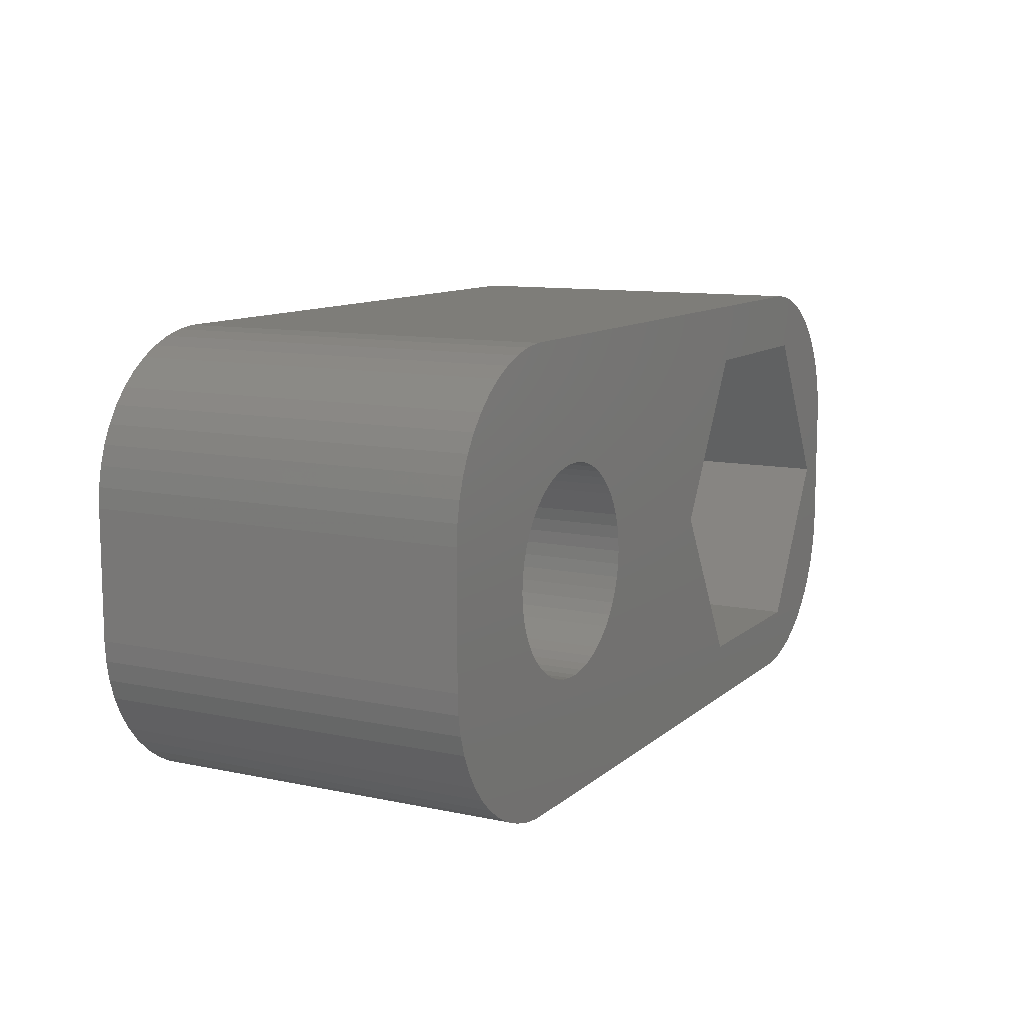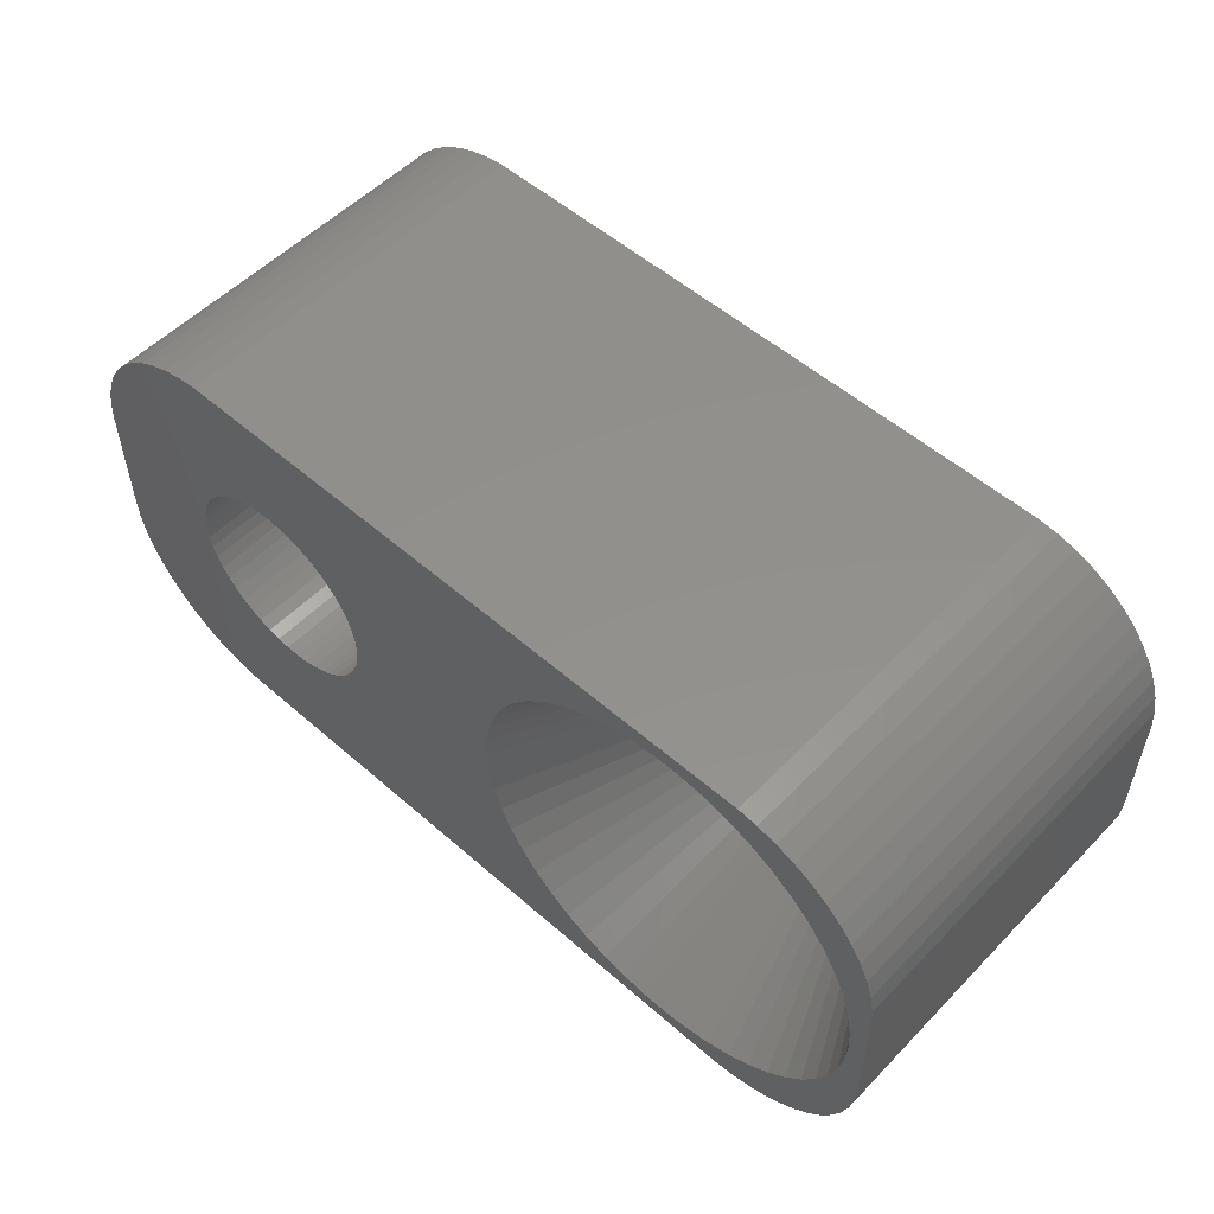
<metadata>
{"format":"stl","ext":"stl","renderer":"f3d","projection":"perspective","resolution":1024,"background":"white","views":[{"elev":10.7,"azim":117.8,"up":"+Y"},{"elev":53.8,"azim":42.9,"up":"+Y"}]}
</metadata>
<code>
# stl→obj: 398 verts, 800 faces
v 21.04 2.393 12
v 22 2 12
v 21.96 2.627 12
v 21.5 0 12
v 22 -2 12
v 21.84 3.243 12
v 21.45 -0.8147 12
v 20.7 3.131 12
v 21.65 3.841 12
v 21.3 -1.616 12
v 21.04 -2.393 12
v 21.45 0.8147 12
v 20.26 3.821 12
v 21.38 4.409 12
v 21.3 1.616 12
v 21.05 4.939 12
v 19.74 4.45 12
v 20.64 5.423 12
v 20.19 5.853 12
v 19.14 5.008 12
v 19.68 6.222 12
v 18.48 5.488 12
v 19.13 6.524 12
v 18.55 6.755 12
v 17.77 5.881 12
v 17.94 6.911 12
v 17.31 6.99 12
v 17.01 6.182 12
v 16.22 6.385 12
v 15.41 6.487 12
v 14.59 6.487 12
v 13.78 6.385 12
v 3.224 0.4073 12
v 8.5 0 12
v 8.551 0.8147 12
v 3.148 0.8082 12
v 8.704 1.616 12
v 2.848 1.566 12
v 8.956 2.393 12
v 2.629 1.91 12
v 9.304 3.131 12
v 2.072 2.504 12
v 9.741 3.821 12
v 1.741 2.744 12
v 10.26 4.45 12
v -2.314 6.99 12
v 10.86 5.008 12
v 11.52 5.488 12
v 3.25 0 12
v 3.022 1.196 12
v 12.23 5.881 12
v 2.369 2.225 12
v 12.99 6.182 12
v 1.384 2.941 12
v 1.004 3.091 12
v 0.609 3.192 12
v 0.2041 3.244 12
v -0.2041 3.244 12
v -0.609 3.192 12
v -1.004 3.091 12
v -1.384 2.941 12
v -2.937 6.911 12
v -1.741 2.744 12
v -3.545 6.755 12
v -4.129 6.524 12
v -2.072 2.504 12
v -4.679 6.222 12
v -5.187 5.853 12
v -2.369 2.225 12
v -5.645 5.423 12
v -6.045 4.939 12
v -2.629 1.91 12
v 21.96 -2.627 12
v 21.84 -3.243 12
v 20.7 -3.131 12
v 21.65 -3.841 12
v 20.26 -3.821 12
v 21.38 -4.409 12
v 21.05 -4.939 12
v 19.74 -4.45 12
v 20.64 -5.423 12
v 20.19 -5.853 12
v 19.14 -5.008 12
v 19.68 -6.222 12
v 18.48 -5.488 12
v 19.13 -6.524 12
v 18.55 -6.755 12
v 17.77 -5.881 12
v 17.94 -6.911 12
v 17.31 -6.99 12
v 17.01 -6.182 12
v 16.22 -6.385 12
v 15.41 -6.487 12
v 14.59 -6.487 12
v 13.78 -6.385 12
v 3.224 -0.4073 12
v 8.551 -0.8147 12
v 3.148 -0.8082 12
v 8.704 -1.616 12
v 3.022 -1.196 12
v 2.848 -1.566 12
v 8.956 -2.393 12
v 2.629 -1.91 12
v 9.304 -3.131 12
v 2.369 -2.225 12
v 2.072 -2.504 12
v 9.741 -3.821 12
v 1.741 -2.744 12
v 10.26 -4.45 12
v 1.384 -2.941 12
v -2.314 -6.99 12
v 10.86 -5.008 12
v 11.52 -5.488 12
v 12.23 -5.881 12
v 1.004 -3.091 12
v 0.609 -3.192 12
v 12.99 -6.182 12
v 0.2041 -3.244 12
v -0.2041 -3.244 12
v -0.609 -3.192 12
v -1.004 -3.091 12
v -1.384 -2.941 12
v -2.937 -6.911 12
v -1.741 -2.744 12
v -4.129 -6.524 12
v -2.072 -2.504 12
v -5.187 -5.853 12
v -2.369 -2.225 12
v -6.045 -4.939 12
v -2.629 -1.91 12
v -6.649 -3.841 12
v -2.848 -1.566 12
v -6.961 -2.627 12
v -3.022 -1.196 12
v -7 -2 12
v -3.148 -0.8082 12
v -3.224 -0.4073 12
v -3.25 0 12
v -3.545 -6.755 12
v -6.382 4.409 12
v -6.649 3.841 12
v -7 2 12
v -2.848 1.566 12
v -6.843 3.243 12
v -6.961 2.627 12
v -4.679 -6.222 12
v -3.022 1.196 12
v -5.645 -5.423 12
v -3.148 0.8082 12
v -3.224 0.4073 12
v -6.382 -4.409 12
v -6.843 -3.243 12
v 18.02 -1.196 0
v 22 -2 0
v 21.96 -2.627 0
v 18.25 0 0
v 22 2 0
v 17.85 -1.566 0
v 21.84 -3.243 0
v 18.22 0.4073 0
v 21.65 -3.841 0
v 18.15 0.8082 0
v 17.63 -1.91 0
v 21.38 -4.409 0
v 18.02 1.196 0
v 21.05 -4.939 0
v 21.96 2.627 0
v 17.37 -2.225 0
v 20.64 -5.423 0
v 17.85 1.566 0
v 20.19 -5.853 0
v 21.84 3.243 0
v 17.07 -2.504 0
v 19.68 -6.222 0
v 21.65 3.841 0
v 19.13 -6.524 0
v 17.63 1.91 0
v 16.74 -2.744 0
v 18.55 -6.755 0
v 21.38 4.409 0
v 21.05 4.939 0
v 18.22 -0.4073 0
v 18.15 -0.8082 0
v 17.94 -6.911 0
v 16.38 -2.941 0
v 17.31 -6.99 0
v 16 -3.091 0
v 15.61 -3.192 0
v 15.2 -3.244 0
v 14.8 -3.244 0
v 14.39 -3.192 0
v 14 -3.091 0
v 13.62 -2.941 0
v 2.957 -5.122 0
v 13.26 -2.744 0
v 12.93 -2.504 0
v 11.78 -0.4073 0
v 5.914 0 0
v 11.75 0 0
v 11.85 -0.8082 0
v 11.98 -1.196 0
v 12.15 -1.566 0
v 12.37 -1.91 0
v 12.63 -2.225 0
v -2.314 -6.99 0
v -2.957 -5.122 0
v -2.937 -6.911 0
v -3.545 -6.755 0
v -4.129 -6.524 0
v -4.679 -6.222 0
v -5.187 -5.853 0
v -5.645 -5.423 0
v -6.045 -4.939 0
v -6.382 -4.409 0
v 17.37 2.225 0
v 20.64 5.423 0
v 20.19 5.853 0
v 17.07 2.504 0
v 19.68 6.222 0
v 19.13 6.524 0
v 16.74 2.744 0
v 18.55 6.755 0
v 17.94 6.911 0
v 16.38 2.941 0
v 17.31 6.99 0
v 16 3.091 0
v 15.61 3.192 0
v 15.2 3.244 0
v 14.8 3.244 0
v 14.39 3.192 0
v 14 3.091 0
v 13.62 2.941 0
v 2.957 5.122 0
v 13.26 2.744 0
v 12.93 2.504 0
v 12.63 2.225 0
v 11.78 0.4073 0
v 11.85 0.8082 0
v 11.98 1.196 0
v 12.15 1.566 0
v 12.37 1.91 0
v -2.314 6.99 0
v -2.957 5.122 0
v -2.937 6.911 0
v -3.545 6.755 0
v -4.129 6.524 0
v -4.679 6.222 0
v -5.187 5.853 0
v -5.645 5.423 0
v -6.961 2.627 0
v -5.914 0 0
v -6.045 4.939 0
v -6.649 -3.841 0
v -6.843 -3.243 0
v -7 2 0
v -7 -2 0
v -6.961 -2.627 0
v -6.382 4.409 0
v -6.649 3.841 0
v -6.843 3.243 0
v 15.2 -3.244 6
v 18.25 0 6
v 18.22 0.4073 6
v 18.02 -1.196 6
v 18.15 -0.8082 6
v 12.37 1.91 6
v 15.61 -3.192 6
v 14.39 3.192 6
v 14.8 3.244 6
v 14.8 -3.244 6
v 14.39 -3.192 6
v 11.85 -0.8082 6
v 11.78 -0.4073 6
v 13.26 2.744 6
v 17.85 -1.566 6
v 17.63 -1.91 6
v 18.22 -0.4073 6
v 16.38 -2.941 6
v 16 -3.091 6
v 17.07 -2.504 6
v 16.74 -2.744 6
v 13.26 -2.744 6
v 12.93 -2.504 6
v 12.37 -1.91 6
v 15.2 3.244 6
v 11.85 0.8082 6
v 17.37 -2.225 6
v 11.98 -1.196 6
v 12.15 -1.566 6
v 12.63 -2.225 6
v 18.02 1.196 6
v 18.15 0.8082 6
v 11.78 0.4073 6
v 12.93 2.504 6
v 13.62 -2.941 6
v 14 -3.091 6
v 17.63 1.91 6
v 11.75 0 6
v 11.98 1.196 6
v 12.63 2.225 6
v 13.62 2.941 6
v 14 3.091 6
v 15.61 3.192 6
v 16.74 2.744 6
v 16.38 2.941 6
v 17.85 1.566 6
v 17.07 2.504 6
v 16 3.091 6
v 12.15 1.566 6
v 17.37 2.225 6
v -2.875 -2.875 5.3
v -2.875 -1.508 5.6
v -2.875 -2.875 5.6
v -2.875 -1.508 5
v -2.875 -5 5
v -2.875 -5 5.3
v -2.875 2.875 5.6
v -2.875 1.508 5.6
v -2.875 2.875 5.3
v -2.875 5 5
v -2.875 5 5.3
v -2.875 1.508 5
v 2.875 -5 5.3
v 1.503 -2.875 5.3
v 2.875 -2.875 5.3
v 1.384 -2.941 5.3
v 1.004 -3.091 5.3
v 0.609 -3.192 5.3
v 0.2041 -3.244 5.3
v -0.2041 -3.244 5.3
v -0.609 -3.192 5.3
v -1.004 -3.091 5.3
v -1.384 -2.941 5.3
v -1.503 -2.875 5.3
v 1.503 2.875 5.3
v 2.875 5 5.3
v 2.875 2.875 5.3
v 1.384 2.941 5.3
v 1.004 3.091 5.3
v 0.609 3.192 5.3
v 0.2041 3.244 5.3
v -0.2041 3.244 5.3
v -0.609 3.192 5.3
v -1.004 3.091 5.3
v -1.384 2.941 5.3
v -1.503 2.875 5.3
v 2.875 -1.508 5
v 2.875 -1.508 5.6
v 2.875 -5 5
v 2.875 -2.875 5.6
v 2.875 5 5
v 2.875 1.508 5
v 2.875 1.508 5.6
v 2.875 2.875 5.6
v -2.957 5.122 5
v -5.914 0 5
v -3.022 1.196 5
v -3.148 0.8082 5
v -3.224 0.4073 5
v -3.25 0 5
v 2.957 -5.122 5
v -2.957 -5.122 5
v -3.022 -1.196 5
v -3.148 -0.8082 5
v -3.224 -0.4073 5
v 5.914 0 5
v 3.224 -0.4073 5
v 3.25 0 5
v 3.148 -0.8082 5
v 3.022 -1.196 5
v 3.224 0.4073 5
v 3.148 0.8082 5
v 3.022 1.196 5
v 2.957 5.122 5
v 2.848 -1.566 5.6
v 2.629 -1.91 5.6
v 2.369 -2.225 5.6
v 2.072 -2.504 5.6
v 1.741 -2.744 5.6
v 1.503 -2.875 5.6
v -1.741 -2.744 5.6
v -1.503 -2.875 5.6
v -2.072 -2.504 5.6
v -2.369 -2.225 5.6
v -2.629 -1.91 5.6
v -2.848 -1.566 5.6
v 2.848 1.566 5.6
v 2.629 1.91 5.6
v 2.369 2.225 5.6
v 2.072 2.504 5.6
v 1.741 2.744 5.6
v 1.503 2.875 5.6
v -1.741 2.744 5.6
v -1.503 2.875 5.6
v -2.072 2.504 5.6
v -2.369 2.225 5.6
v -2.629 1.91 5.6
v -2.848 1.566 5.6
f 1 2 3
f 2 4 5
f 1 3 6
f 7 5 4
f 8 6 9
f 10 5 7
f 11 5 10
f 2 12 4
f 13 9 14
f 2 15 12
f 13 14 16
f 2 1 15
f 6 8 1
f 17 16 18
f 9 13 8
f 17 18 19
f 16 17 13
f 20 19 21
f 19 20 17
f 22 21 23
f 22 23 24
f 21 22 20
f 25 24 26
f 24 25 22
f 27 25 26
f 27 28 25
f 27 29 28
f 27 30 29
f 27 31 30
f 27 32 31
f 33 34 35
f 36 35 37
f 38 37 39
f 40 39 41
f 42 41 43
f 44 43 45
f 46 45 47
f 46 47 48
f 34 33 49
f 35 36 33
f 37 50 36
f 46 48 51
f 37 38 50
f 39 40 38
f 41 52 40
f 46 51 53
f 41 42 52
f 43 44 42
f 45 54 44
f 45 46 54
f 54 46 55
f 46 53 32
f 55 46 56
f 56 46 57
f 57 46 58
f 46 32 27
f 58 46 59
f 46 60 59
f 46 61 60
f 62 61 46
f 61 62 63
f 64 63 62
f 65 63 64
f 63 65 66
f 67 66 65
f 68 66 67
f 66 68 69
f 70 69 68
f 71 69 70
f 69 71 72
f 5 11 73
f 73 11 74
f 75 74 11
f 74 75 76
f 77 76 75
f 76 77 78
f 78 77 79
f 80 79 77
f 79 80 81
f 81 80 82
f 83 82 80
f 82 83 84
f 85 84 83
f 84 85 86
f 86 85 87
f 88 87 85
f 87 88 89
f 88 90 89
f 91 90 88
f 92 90 91
f 93 90 92
f 94 90 93
f 95 90 94
f 96 34 49
f 34 96 97
f 98 97 96
f 97 98 99
f 100 99 98
f 101 99 100
f 99 101 102
f 103 102 101
f 102 103 104
f 105 104 103
f 106 104 105
f 104 106 107
f 108 107 106
f 107 108 109
f 110 109 108
f 111 109 110
f 109 111 112
f 112 111 113
f 113 111 114
f 111 110 115
f 111 115 116
f 114 111 117
f 111 116 118
f 111 118 119
f 111 119 120
f 95 111 90
f 117 111 95
f 121 111 120
f 122 111 121
f 123 122 124
f 125 124 126
f 127 126 128
f 129 128 130
f 131 130 132
f 122 123 111
f 133 132 134
f 135 134 136
f 135 136 137
f 135 137 138
f 124 139 123
f 140 72 71
f 141 72 140
f 135 138 142
f 72 141 143
f 134 135 133
f 144 143 141
f 124 125 139
f 145 143 144
f 126 146 125
f 143 145 147
f 126 127 146
f 142 147 145
f 128 148 127
f 147 142 149
f 128 129 148
f 149 142 150
f 130 151 129
f 150 142 138
f 130 131 151
f 132 152 131
f 132 133 152
f 153 154 155
f 154 156 157
f 158 155 159
f 160 157 156
f 158 159 161
f 162 157 160
f 163 161 164
f 165 157 162
f 163 164 166
f 157 165 167
f 168 166 169
f 170 167 165
f 168 169 171
f 167 170 172
f 173 171 174
f 172 170 175
f 173 174 176
f 177 175 170
f 178 176 179
f 175 177 180
f 180 177 181
f 154 182 156
f 154 183 182
f 154 153 183
f 178 179 184
f 155 158 153
f 161 163 158
f 166 168 163
f 185 184 186
f 171 173 168
f 176 178 173
f 184 185 178
f 186 187 185
f 186 188 187
f 186 189 188
f 186 190 189
f 186 191 190
f 186 192 191
f 186 193 192
f 194 193 186
f 193 194 195
f 195 194 196
f 197 198 199
f 200 198 197
f 201 198 200
f 202 198 201
f 203 198 202
f 194 203 204
f 196 194 204
f 203 194 198
f 205 194 186
f 206 205 207
f 205 206 194
f 208 206 207
f 209 206 208
f 210 206 209
f 211 206 210
f 212 206 211
f 213 206 212
f 214 206 213
f 215 181 177
f 181 215 216
f 216 215 217
f 218 217 215
f 217 218 219
f 219 218 220
f 221 220 218
f 220 221 222
f 222 221 223
f 224 223 221
f 223 224 225
f 226 225 224
f 227 225 226
f 228 225 227
f 229 225 228
f 230 225 229
f 231 225 230
f 232 225 231
f 233 232 234
f 233 234 235
f 233 235 236
f 198 237 199
f 198 238 237
f 198 239 238
f 198 240 239
f 198 241 240
f 233 241 198
f 241 233 236
f 232 233 225
f 233 242 225
f 243 242 233
f 242 243 244
f 243 245 244
f 243 246 245
f 243 247 246
f 243 248 247
f 243 249 248
f 250 243 251
f 243 252 249
f 253 206 214
f 254 206 253
f 255 251 256
f 257 206 254
f 250 251 255
f 206 257 251
f 243 258 252
f 251 257 256
f 243 259 258
f 243 260 259
f 243 250 260
f 256 142 255
f 142 256 135
f 252 70 249
f 70 252 71
f 225 46 27
f 46 225 242
f 5 157 2
f 157 5 154
f 260 141 259
f 141 260 144
f 212 127 148
f 127 212 211
f 205 90 111
f 90 205 186
f 184 87 89
f 87 184 179
f 223 27 26
f 27 223 225
f 16 216 18
f 216 16 181
f 248 70 68
f 70 248 249
f 244 64 62
f 64 244 245
f 253 152 254
f 152 253 131
f 76 159 74
f 159 76 161
f 78 161 76
f 161 78 164
f 247 68 67
f 68 247 248
f 245 65 64
f 65 245 246
f 257 135 256
f 135 257 133
f 254 133 257
f 133 254 152
f 214 131 253
f 131 214 151
f 212 129 213
f 129 212 148
f 211 146 127
f 146 211 210
f 209 139 125
f 139 209 208
f 186 89 90
f 89 186 184
f 81 166 79
f 166 81 169
f 171 81 82
f 81 171 169
f 79 164 78
f 164 79 166
f 176 84 86
f 84 176 174
f 174 82 84
f 82 174 171
f 179 86 87
f 86 179 176
f 74 155 73
f 155 74 159
f 73 154 5
f 154 73 155
f 6 175 9
f 175 6 172
f 242 62 46
f 62 242 244
f 255 145 250
f 145 255 142
f 250 144 260
f 144 250 145
f 213 151 214
f 151 213 129
f 210 125 146
f 125 210 209
f 208 123 139
f 123 208 207
f 207 111 123
f 111 207 205
f 3 172 6
f 172 3 167
f 2 167 3
f 167 2 157
f 222 26 24
f 26 222 223
f 220 24 23
f 24 220 222
f 259 140 258
f 140 259 141
f 258 71 252
f 71 258 140
f 246 67 65
f 67 246 247
f 216 19 18
f 19 216 217
f 219 23 21
f 23 219 220
f 217 21 19
f 21 217 219
f 14 181 16
f 181 14 180
f 9 180 14
f 180 9 175
f 93 92 261
f 4 12 262
f 262 12 263
f 264 10 265
f 10 264 11
f 266 43 41
f 75 11 264
f 92 267 261
f 268 269 32
f 270 271 95
f 272 273 97
f 274 48 47
f 7 4 262
f 75 264 275
f 77 75 276
f 7 277 265
f 10 7 265
f 92 91 267
f 278 91 88
f 91 278 279
f 83 280 281
f 282 283 112
f 107 284 104
f 269 30 31
f 30 269 285
f 286 37 35
f 274 51 48
f 80 77 276
f 80 276 287
f 7 262 277
f 88 281 278
f 99 288 272
f 288 99 102
f 99 272 97
f 284 289 104
f 290 284 109
f 261 94 93
f 94 261 270
f 114 282 113
f 291 15 1
f 15 291 292
f 263 12 292
f 293 286 35
f 294 47 45
f 75 275 276
f 91 279 267
f 80 287 280
f 83 80 280
f 88 85 281
f 85 83 281
f 104 288 102
f 283 290 109
f 112 283 109
f 94 270 95
f 295 117 296
f 117 295 114
f 295 282 114
f 271 296 117
f 95 271 117
f 113 282 112
f 269 31 32
f 13 17 297
f 12 15 292
f 273 298 97
f 37 299 39
f 299 37 286
f 294 274 47
f 266 300 45
f 266 45 43
f 274 301 51
f 301 53 51
f 53 301 302
f 268 32 53
f 289 288 104
f 109 284 107
f 303 29 285
f 304 25 305
f 28 29 303
f 8 13 297
f 306 8 297
f 307 20 304
f 1 8 291
f 299 41 39
f 97 298 34
f 298 35 34
f 298 293 35
f 300 294 45
f 302 268 53
f 29 30 285
f 308 28 303
f 305 28 308
f 28 305 25
f 17 20 307
f 22 25 304
f 20 22 304
f 291 8 306
f 299 309 41
f 309 266 41
f 310 17 307
f 297 17 310
f 156 263 160
f 263 156 262
f 298 237 293
f 237 298 199
f 229 285 269
f 285 229 228
f 189 270 261
f 270 189 190
f 218 310 307
f 310 218 215
f 236 294 300
f 294 236 235
f 232 302 301
f 302 232 231
f 165 306 170
f 306 165 291
f 170 297 177
f 297 170 306
f 226 305 308
f 305 226 224
f 227 308 303
f 308 227 226
f 221 307 304
f 307 221 218
f 299 240 309
f 240 299 239
f 266 236 300
f 236 266 241
f 286 239 299
f 239 286 238
f 234 301 274
f 301 234 232
f 230 269 268
f 269 230 229
f 188 261 267
f 261 188 189
f 178 278 281
f 278 178 185
f 162 291 165
f 291 162 292
f 160 292 162
f 292 160 263
f 177 310 215
f 310 177 297
f 228 303 285
f 303 228 227
f 224 304 305
f 304 224 221
f 309 241 266
f 241 309 240
f 293 238 286
f 238 293 237
f 235 274 294
f 274 235 234
f 231 268 302
f 268 231 230
f 153 265 183
f 265 153 264
f 183 277 182
f 277 183 265
f 289 201 288
f 201 289 202
f 173 281 280
f 281 173 178
f 182 262 156
f 262 182 277
f 288 200 272
f 200 288 201
f 168 280 287
f 280 168 173
f 187 267 279
f 267 187 188
f 185 279 278
f 279 185 187
f 158 264 153
f 264 158 275
f 163 275 158
f 275 163 276
f 190 271 270
f 271 190 191
f 192 295 296
f 295 192 193
f 191 296 271
f 296 191 192
f 290 203 284
f 203 290 204
f 196 290 283
f 290 196 204
f 272 197 273
f 197 272 200
f 273 199 298
f 199 273 197
f 168 276 163
f 276 168 287
f 193 282 295
f 282 193 195
f 195 283 282
f 283 195 196
f 284 202 289
f 202 284 203
f 311 312 313
f 312 311 314
f 315 311 316
f 311 315 314
f 317 318 319
f 319 320 321
f 319 322 320
f 322 319 318
f 323 324 325
f 323 326 324
f 323 327 326
f 323 328 327
f 323 329 328
f 323 330 329
f 316 330 323
f 330 316 331
f 331 316 332
f 332 316 333
f 316 334 333
f 334 316 311
f 335 336 337
f 338 336 335
f 339 336 338
f 340 336 339
f 341 336 340
f 342 336 341
f 321 342 343
f 321 343 344
f 321 344 345
f 321 346 319
f 346 321 345
f 342 321 336
f 347 325 348
f 349 325 347
f 325 349 323
f 348 325 350
f 351 337 336
f 352 337 351
f 353 337 352
f 337 353 354
f 320 336 321
f 336 320 351
f 322 355 320
f 356 322 357
f 356 357 358
f 356 358 359
f 356 359 360
f 322 356 355
f 361 315 349
f 362 315 361
f 362 314 315
f 356 314 362
f 314 356 363
f 363 356 364
f 364 356 365
f 365 356 360
f 366 367 368
f 366 369 367
f 366 370 369
f 347 366 361
f 347 361 349
f 366 347 370
f 371 366 368
f 372 366 371
f 373 366 372
f 352 366 373
f 366 352 374
f 351 374 352
f 320 374 351
f 374 320 355
f 349 316 323
f 316 349 315
f 350 375 348
f 350 376 375
f 350 377 376
f 350 378 377
f 350 379 378
f 379 350 380
f 313 381 382
f 313 383 381
f 313 384 383
f 313 385 384
f 313 386 385
f 386 313 312
f 387 354 353
f 388 354 387
f 389 354 388
f 390 354 389
f 391 354 390
f 354 391 392
f 393 317 394
f 395 317 393
f 396 317 395
f 397 317 396
f 398 317 397
f 317 398 318
f 335 354 392
f 354 335 337
f 319 394 317
f 394 319 346
f 325 380 350
f 380 325 324
f 334 313 382
f 313 334 311
f 368 33 371
f 33 368 49
f 138 359 150
f 359 138 360
f 342 57 58
f 57 342 341
f 329 119 118
f 119 329 330
f 377 103 376
f 103 377 105
f 390 52 42
f 52 390 389
f 396 66 69
f 66 396 395
f 345 60 61
f 60 345 344
f 353 38 387
f 50 353 373
f 353 50 38
f 352 373 353
f 387 40 388
f 40 387 38
f 339 54 55
f 54 339 338
f 340 55 56
f 55 340 339
f 391 42 44
f 42 391 390
f 143 318 398
f 147 318 143
f 357 318 147
f 318 357 322
f 72 396 69
f 396 72 397
f 149 357 147
f 357 149 358
f 394 63 393
f 63 394 61
f 345 394 346
f 394 345 61
f 343 58 59
f 58 343 342
f 328 118 116
f 118 328 329
f 380 108 379
f 108 380 110
f 326 380 324
f 380 326 110
f 372 50 373
f 50 372 36
f 371 36 372
f 36 371 33
f 388 52 389
f 52 388 40
f 341 56 57
f 56 341 340
f 54 392 44
f 338 392 54
f 392 338 335
f 44 392 391
f 143 397 72
f 397 143 398
f 150 358 149
f 358 150 359
f 395 63 66
f 63 395 393
f 344 59 60
f 59 344 343
f 367 49 368
f 49 367 96
f 370 98 369
f 98 370 100
f 369 96 367
f 96 369 98
f 134 312 363
f 132 312 134
f 312 132 386
f 363 312 314
f 378 108 106
f 108 378 379
f 376 101 375
f 101 376 103
f 134 364 136
f 364 134 363
f 137 360 138
f 360 137 365
f 377 106 105
f 106 377 378
f 327 116 115
f 116 327 328
f 348 370 347
f 370 348 100
f 101 348 375
f 348 101 100
f 330 120 119
f 120 330 331
f 331 121 120
f 121 331 332
f 128 385 130
f 385 128 384
f 383 128 126
f 128 383 384
f 136 365 137
f 365 136 364
f 381 126 124
f 126 381 383
f 130 386 132
f 386 130 385
f 326 115 110
f 115 326 327
f 332 122 121
f 122 332 333
f 122 382 124
f 333 382 122
f 382 333 334
f 124 382 381
f 356 243 355
f 243 356 251
f 243 374 355
f 374 243 233
f 194 366 198
f 366 194 361
f 198 374 233
f 374 198 366
f 194 362 361
f 362 194 206
f 362 251 356
f 251 362 206

</code>
